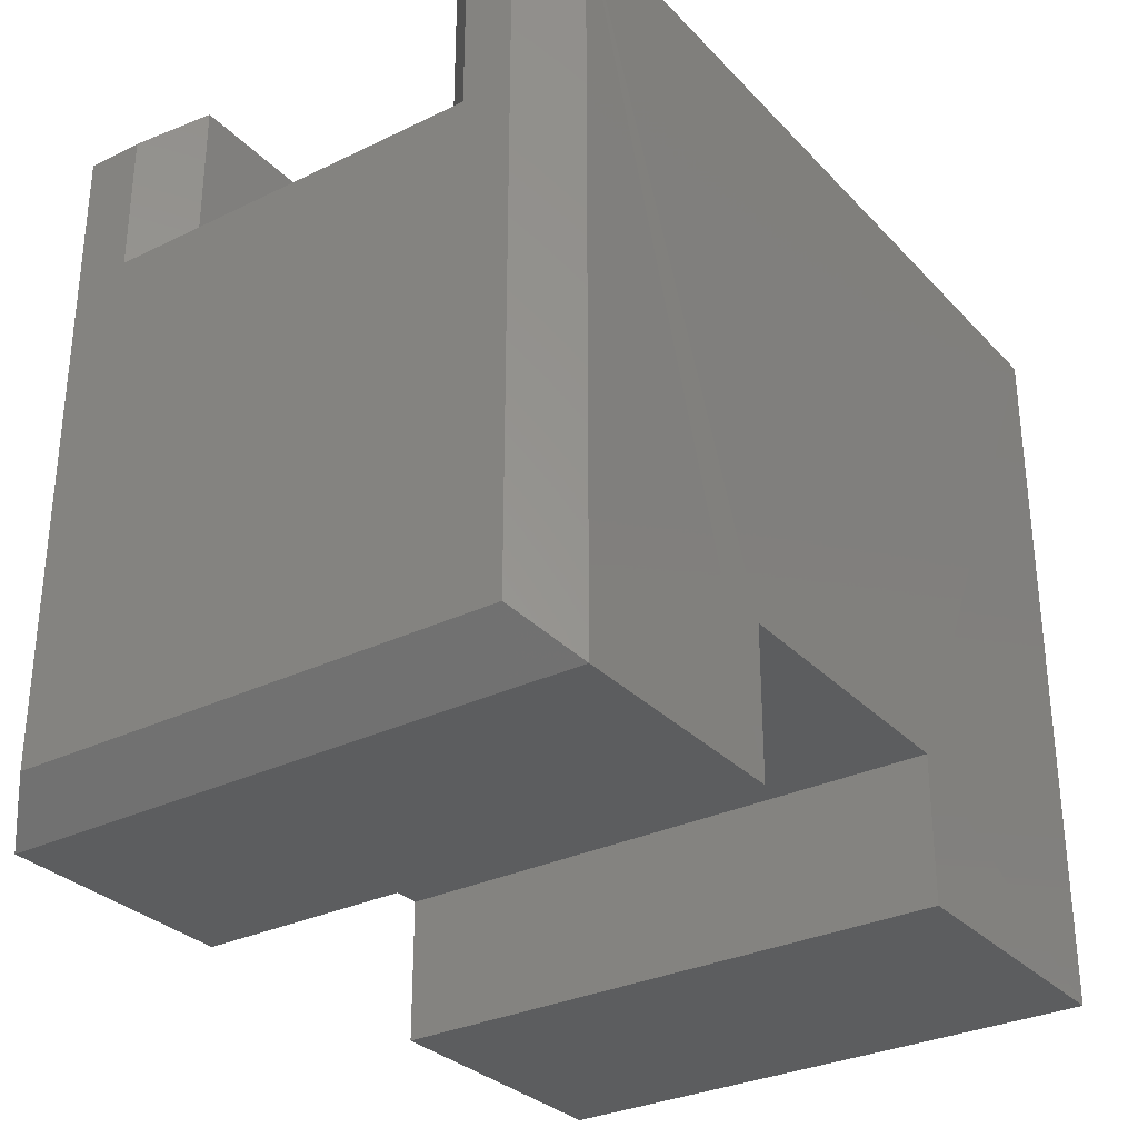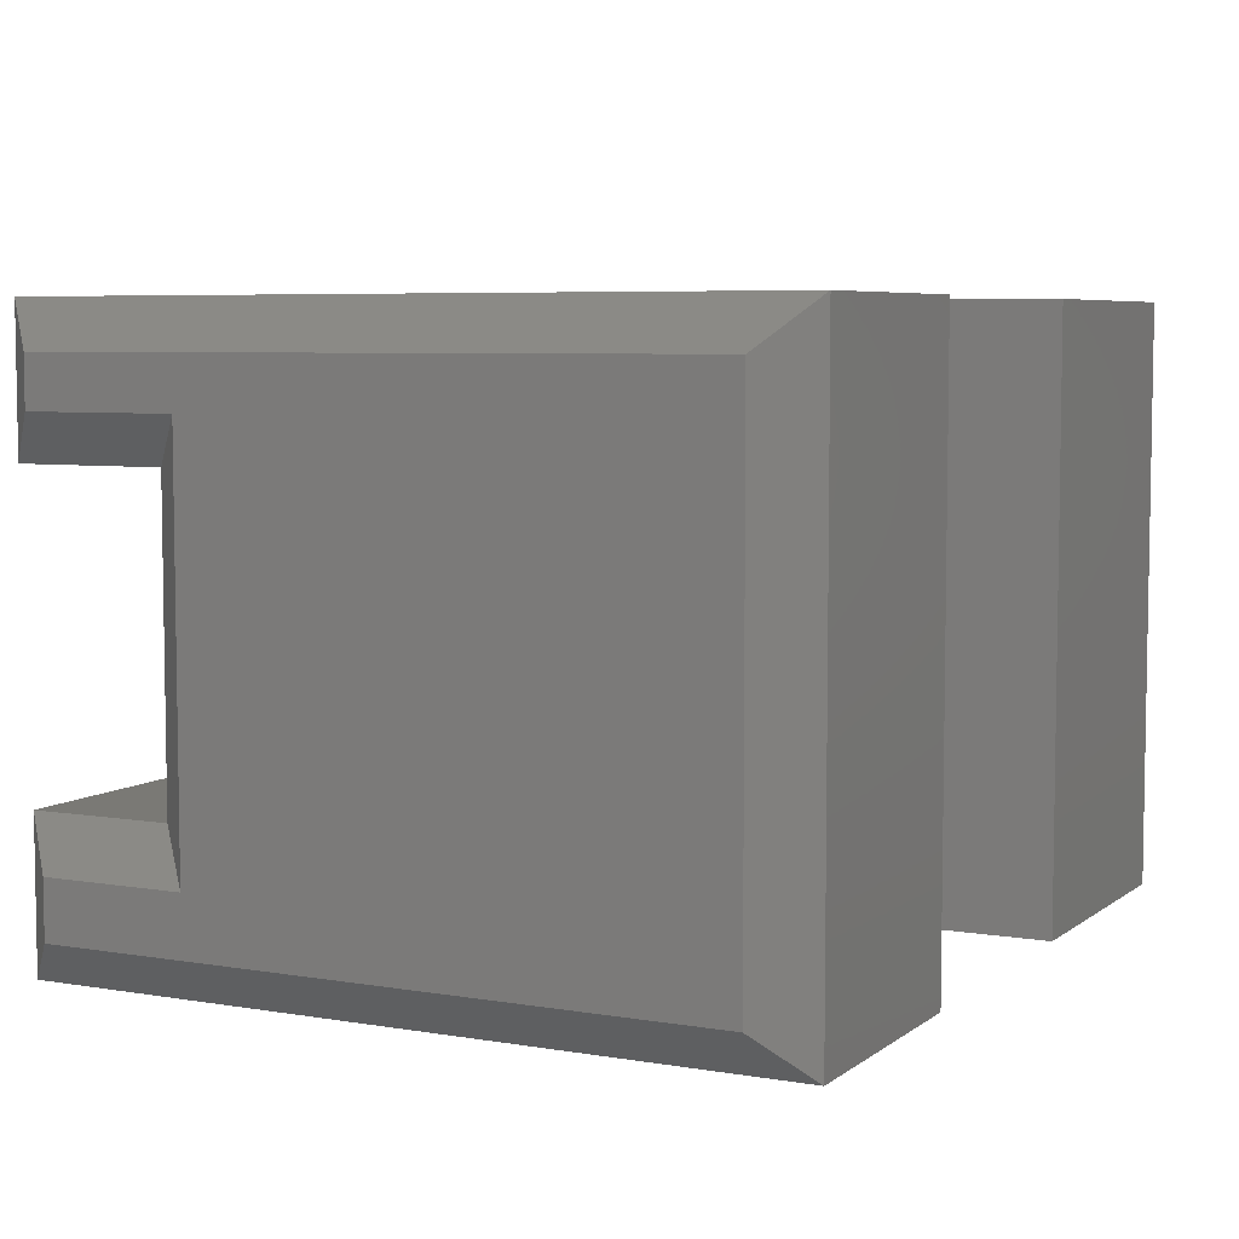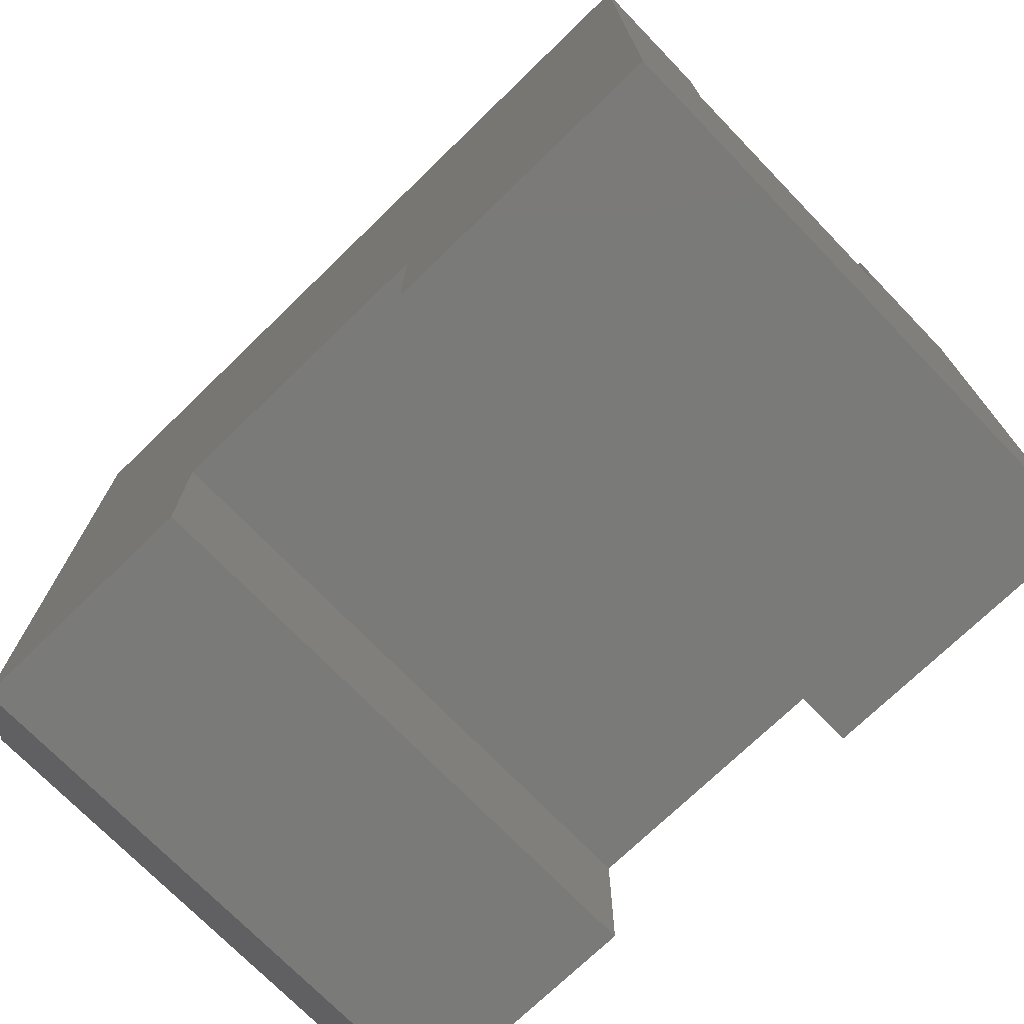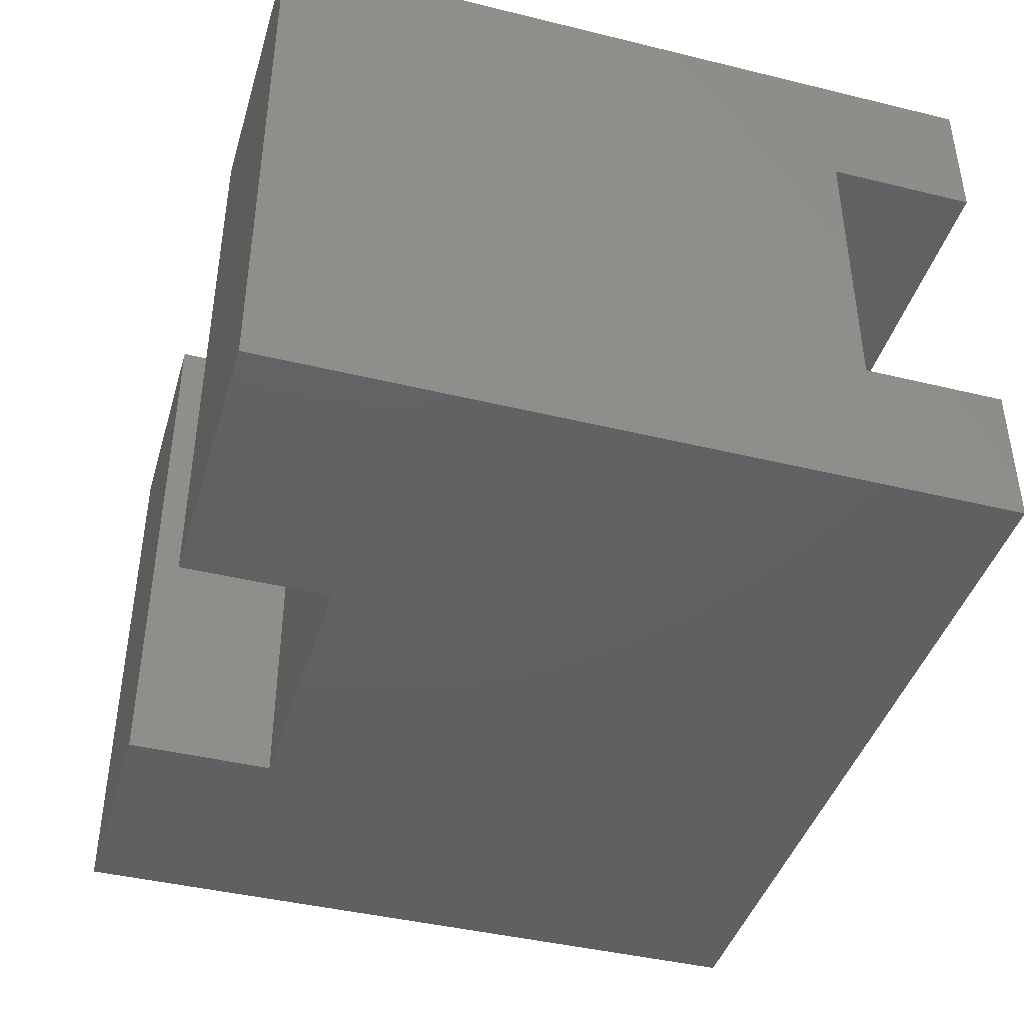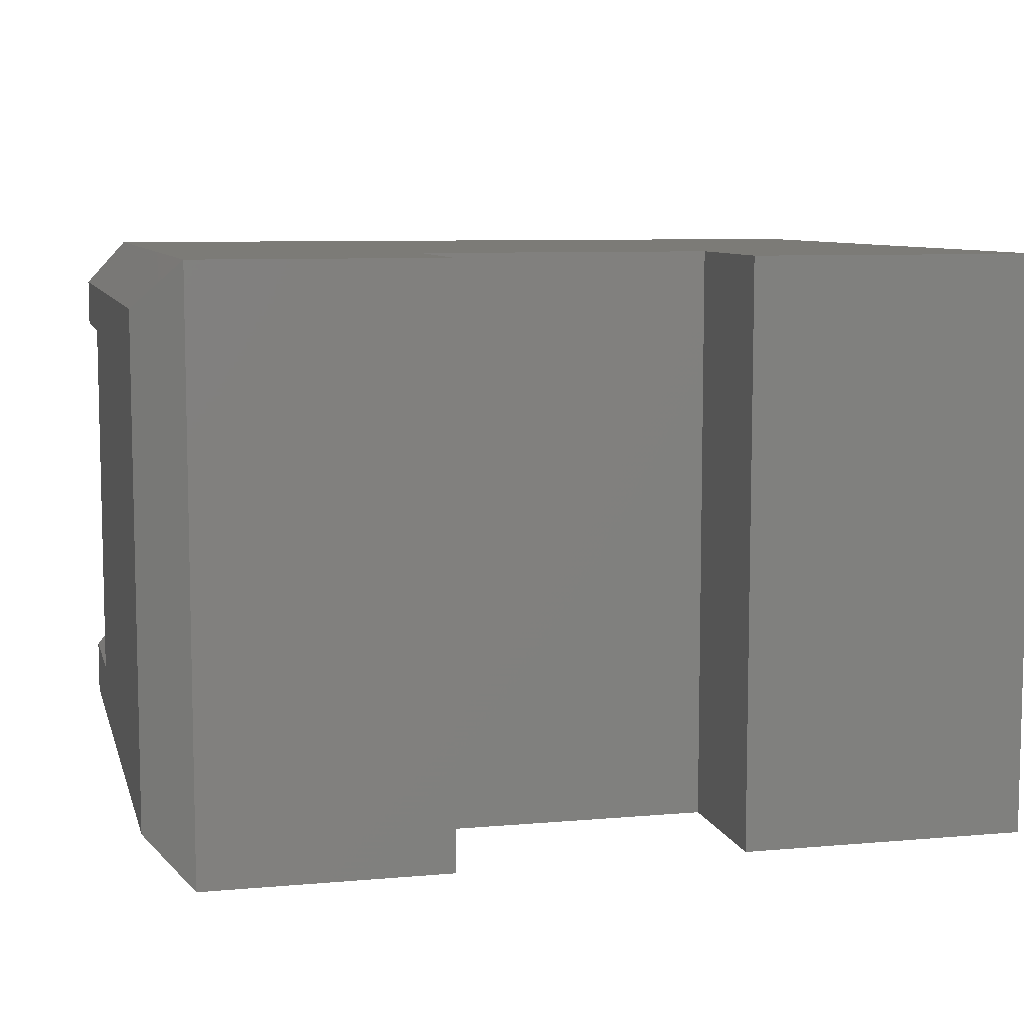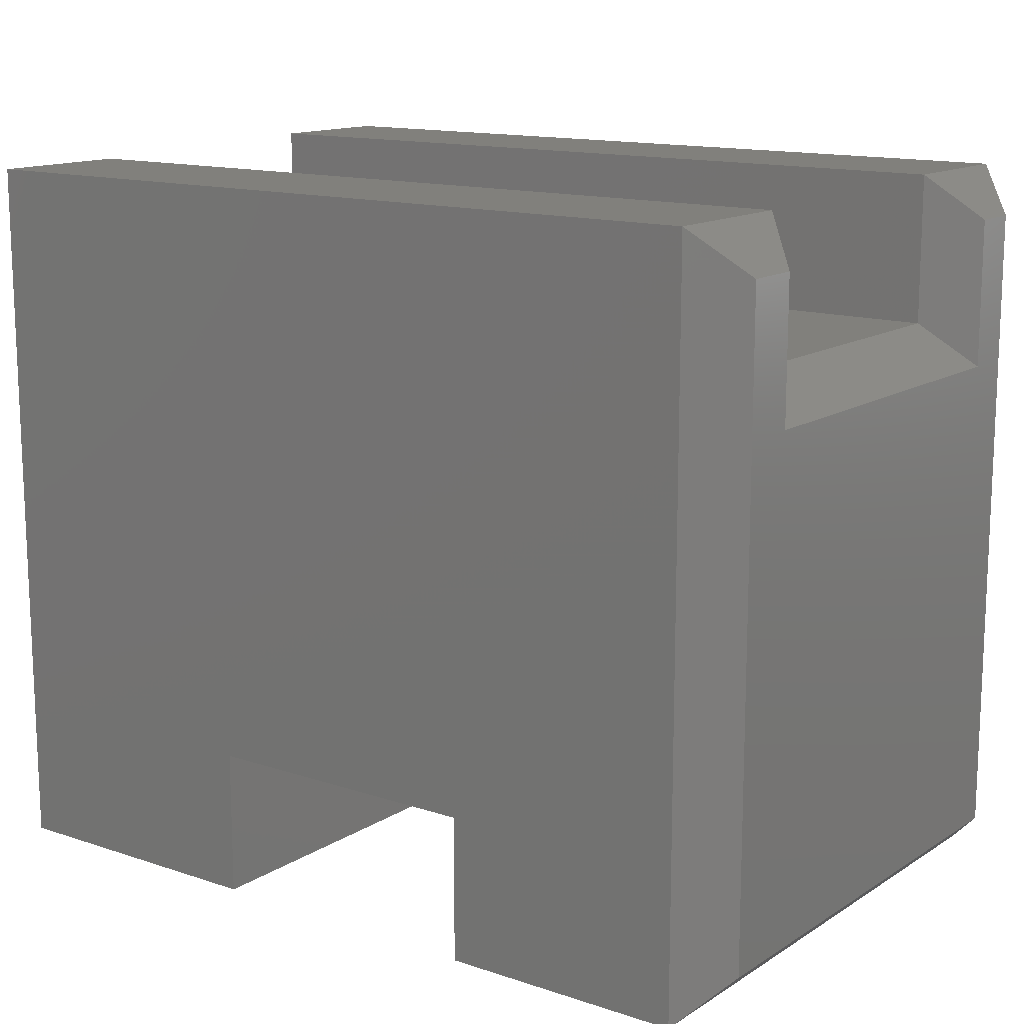
<metadata>
{"format":"stl","ext":"stl","renderer":"f3d","projection":"perspective","resolution":1024,"background":"white","views":[{"elev":-30.7,"azim":124.9,"up":"+Z"},{"elev":6.0,"azim":117.0,"up":"+Y"},{"elev":-73.1,"azim":-135.9,"up":"+Z"},{"elev":-42.3,"azim":-106.3,"up":"+Y"},{"elev":8.1,"azim":166.2,"up":"+Y"},{"elev":13.9,"azim":36.4,"up":"+Z"}]}
</metadata>
<code>
# stl→obj: 32 verts, 60 faces
v 0.25 0.4996 -3.059e-17
v 0.25 0.5 0.1263
v 0.25 0 0
v 0.25 0 0.1263
v 0.5 0.5 0.1263
v 0.5 0 0.1263
v 0.5 0.4996 -3.059e-17
v 0.5 0 0
v 0.7109 0 0
v 0.7109 0.4996 -3.059e-17
v 0 0 0
v 0 0.4996 -3.059e-17
v 0.7109 0.4996 0.6328
v 0 0.4996 0.6328
v 0 3.834e-17 0.6262
v 0.7109 3.834e-17 0.6262
v 0.75 0.4605 0.03906
v 0.75 0.4605 0.5938
v 0.75 0.4188 0.4672
v 0.75 0.4188 0.5938
v 0.75 0.03906 0.03906
v 0.75 0.0875 0.4672
v 0.75 0.0875 0.5871
v 0.75 0.03906 0.5871
v 0 0.1266 0.6262
v 0.7109 0.1266 0.6262
v 0 0.1266 0.5062
v 0.7109 0.1266 0.5062
v 0 0.3797 0.5062
v 0.7109 0.3797 0.5062
v 0 0.3797 0.6328
v 0.7109 0.3797 0.6328
f 1 2 3
f 3 2 4
f 2 5 4
f 4 5 6
f 5 7 6
f 6 7 8
f 8 7 9
f 9 7 10
f 11 12 3
f 3 12 1
f 10 7 13
f 13 7 5
f 13 5 14
f 14 5 2
f 14 2 12
f 12 2 1
f 11 3 15
f 15 3 4
f 15 4 16
f 16 4 6
f 16 6 9
f 9 6 8
f 17 18 19
f 19 18 20
f 21 17 19
f 21 19 22
f 21 22 23
f 21 23 24
f 25 15 26
f 26 15 16
f 27 25 28
f 28 25 26
f 29 27 30
f 30 27 28
f 31 29 32
f 32 29 30
f 14 31 13
f 13 31 32
f 26 16 23
f 23 16 24
f 28 26 22
f 22 26 23
f 30 28 19
f 19 28 22
f 32 30 20
f 20 30 19
f 13 32 18
f 18 32 20
f 10 13 17
f 17 13 18
f 9 10 21
f 21 10 17
f 16 9 24
f 24 9 21
f 11 15 25
f 11 25 27
f 11 27 29
f 11 29 12
f 29 31 12
f 12 31 14

</code>
